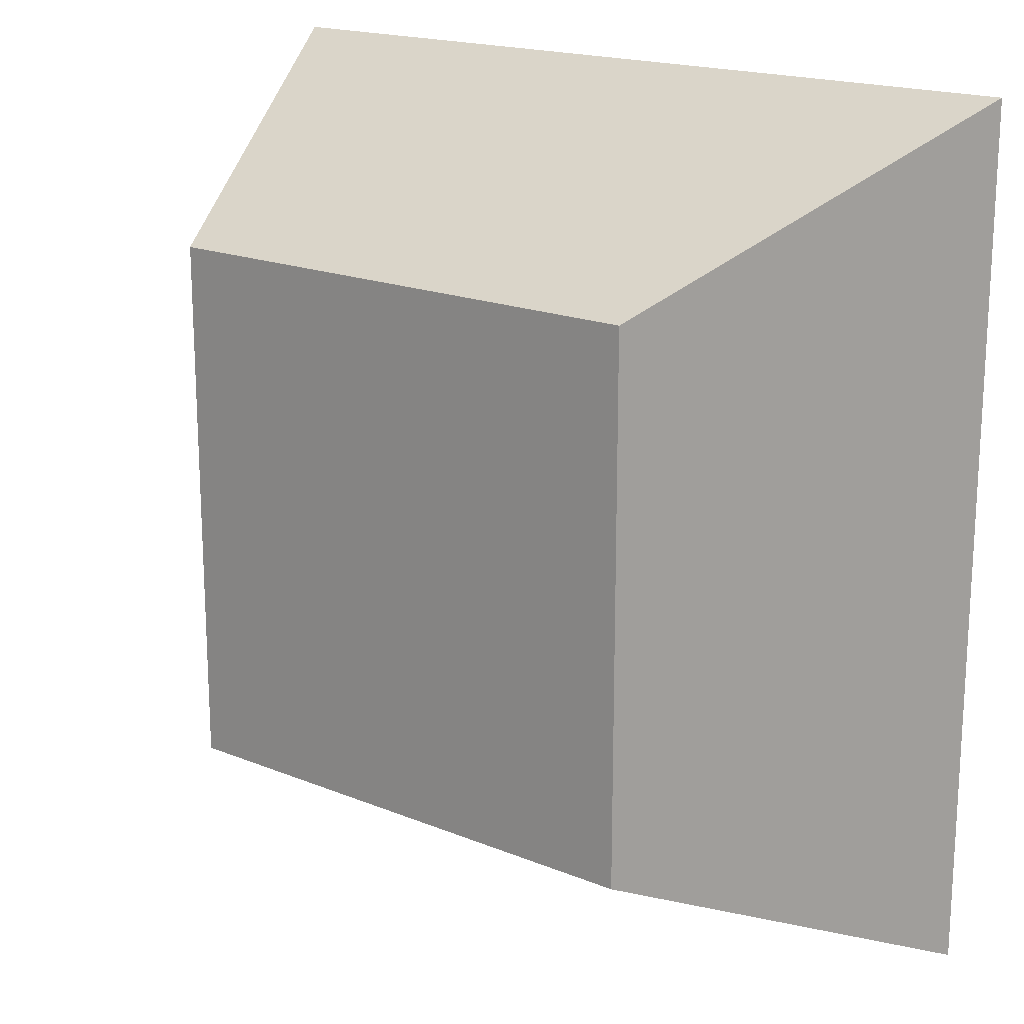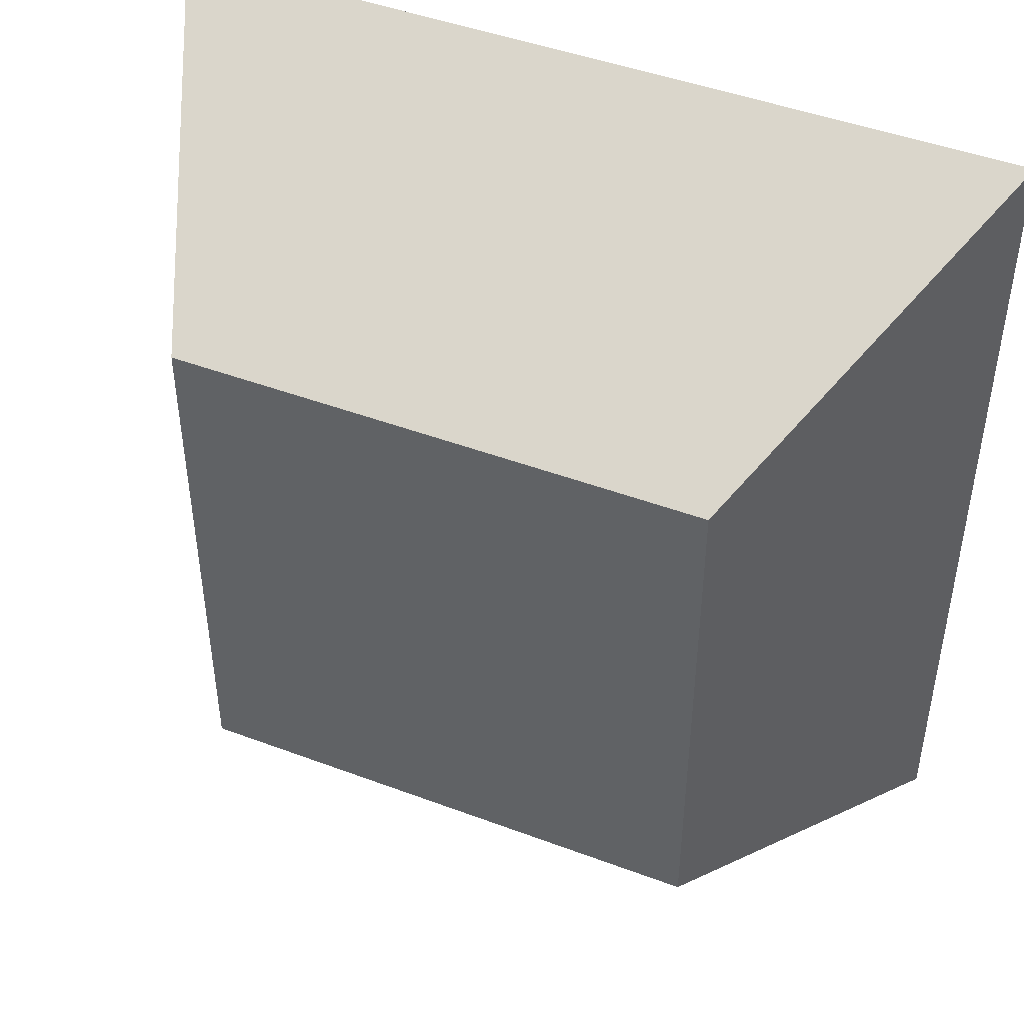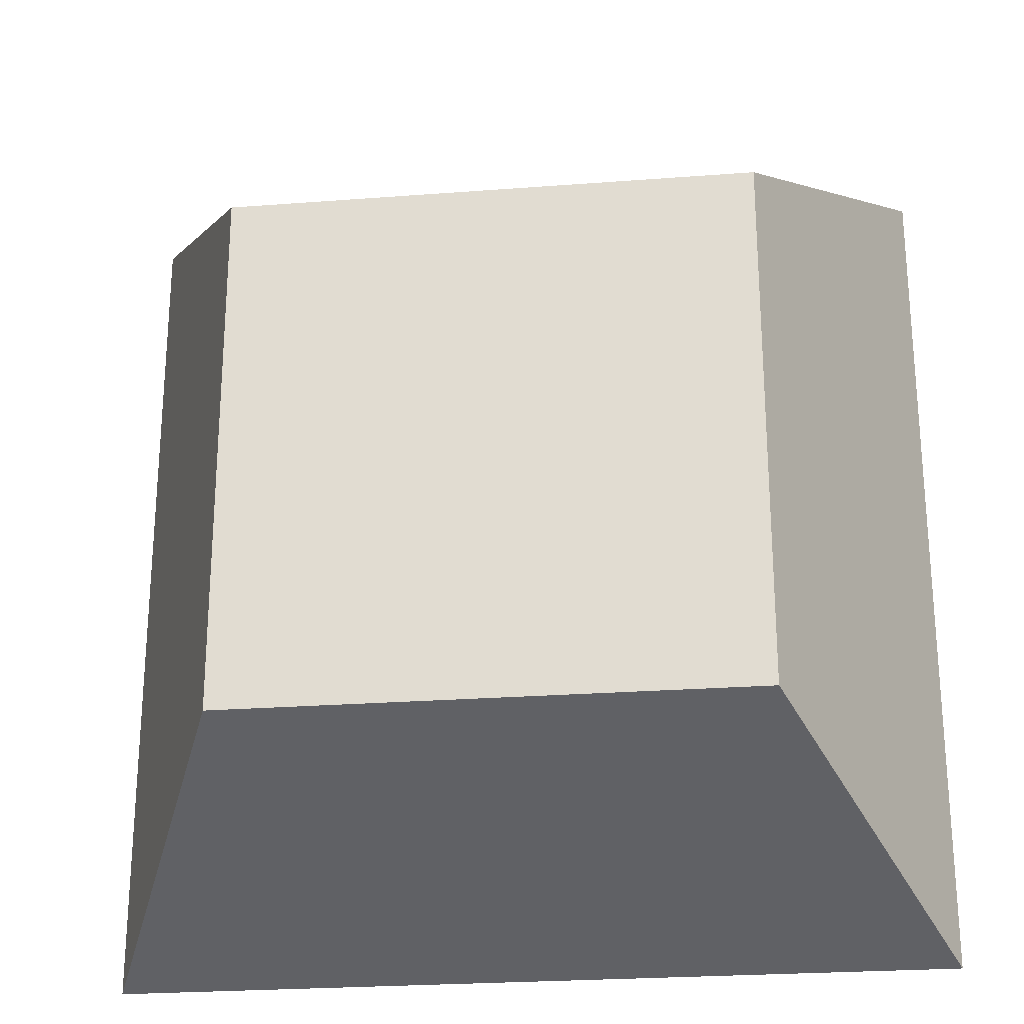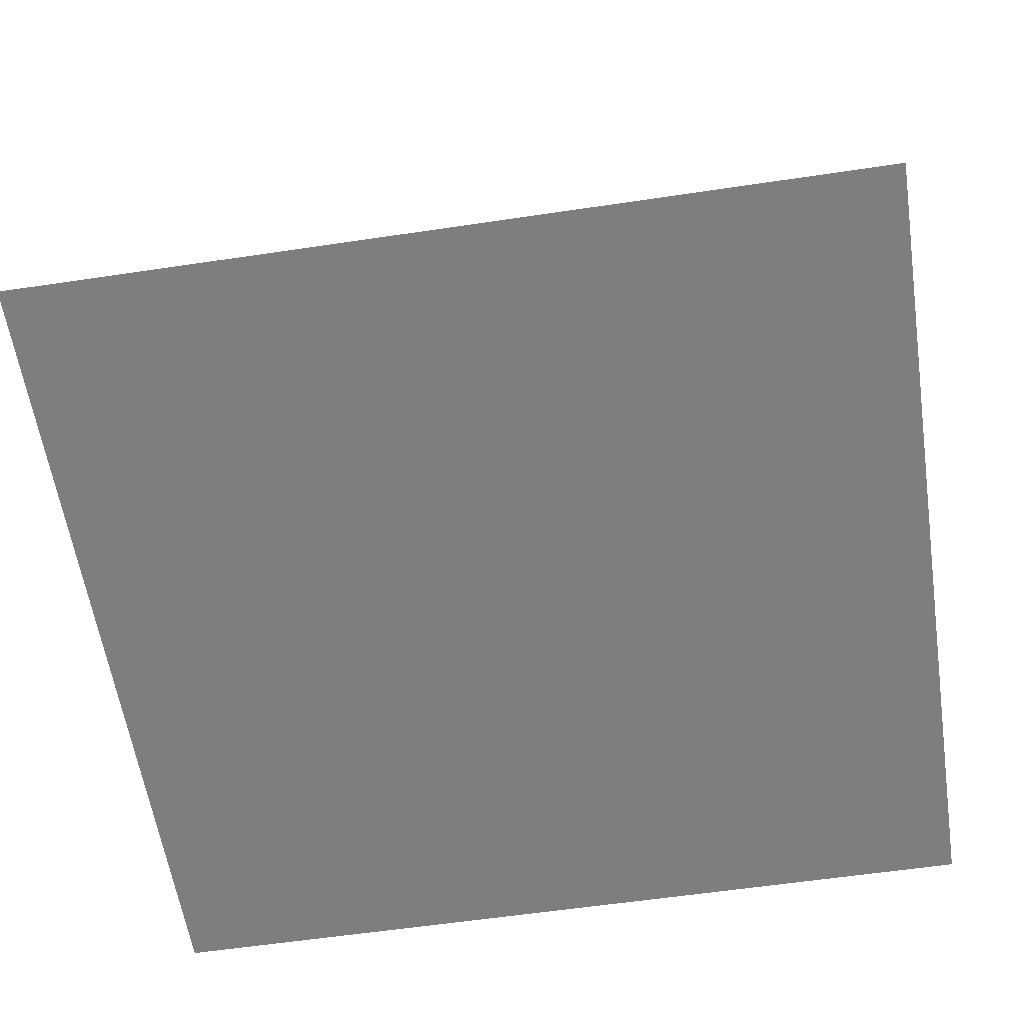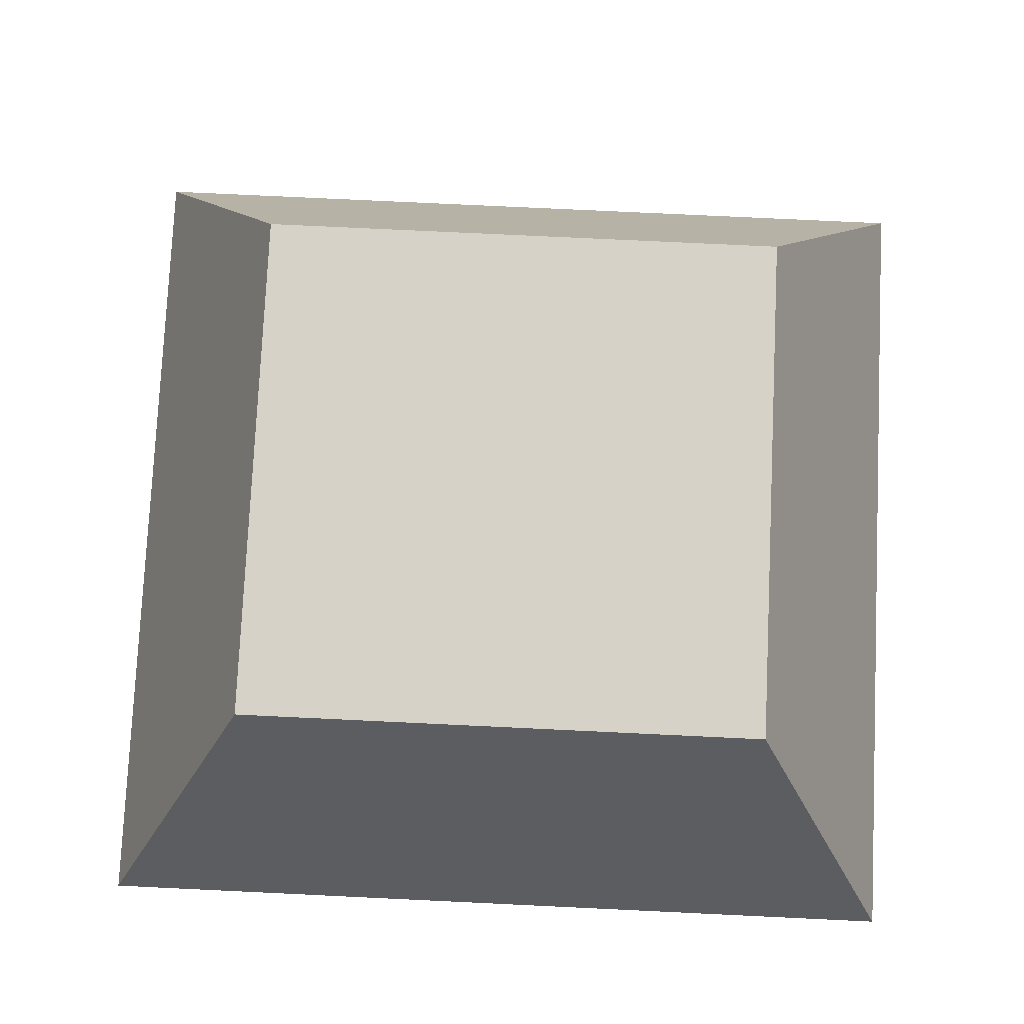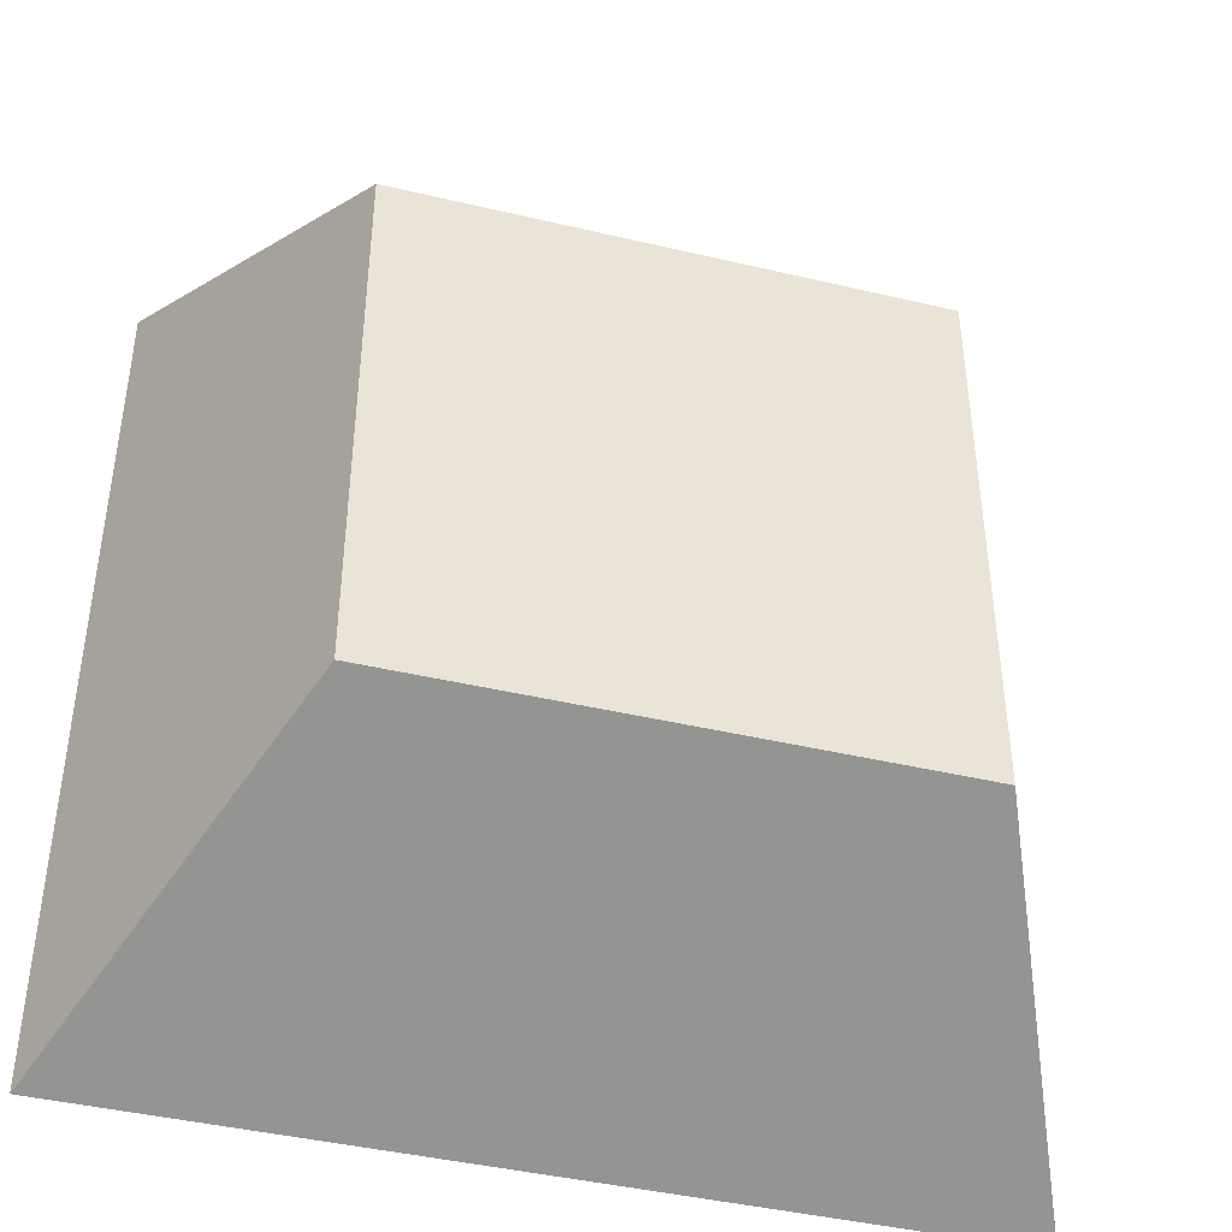
<metadata>
{"format":"obj","ext":"obj","renderer":"f3d","projection":"perspective","resolution":1024,"background":"white","views":[{"elev":18.2,"azim":-141.6,"up":"+Z"},{"elev":45.9,"azim":-156.7,"up":"+Z"},{"elev":-25.0,"azim":-172.9,"up":"+Z"},{"elev":-59.4,"azim":-81.3,"up":"+Y"},{"elev":77.9,"azim":92.7,"up":"+Y"},{"elev":-42.6,"azim":164.2,"up":"+Z"}]}
</metadata>
<code>
o Group_2_1/Group_2/mesh15/mesh15-geometry#mesh15-geometry
v -0.5002 0.01236 -0.008407
v -0.4855 0.04508 0.05516
v -0.5002 0.01236 0.07029
v -0.4855 0.04508 0.006727
v -0.4236 0.01236 0.07029
v -0.4383 0.04508 0.006727
v -0.4383 0.04508 0.05516
v -0.4236 0.01236 -0.008407
f 1 2 3
f 2 1 4
f 2 5 3
f 5 1 3
f 1 6 4
f 6 2 4
f 5 2 7
f 1 5 8
f 6 1 8
f 2 6 7
f 7 8 5
f 8 7 6
f 3 2 1
f 4 1 2
f 3 5 2
f 3 1 5
f 4 6 1
f 4 2 6
f 7 2 5
f 8 5 1
f 8 1 6
f 7 6 2
f 5 8 7
f 6 7 8

</code>
